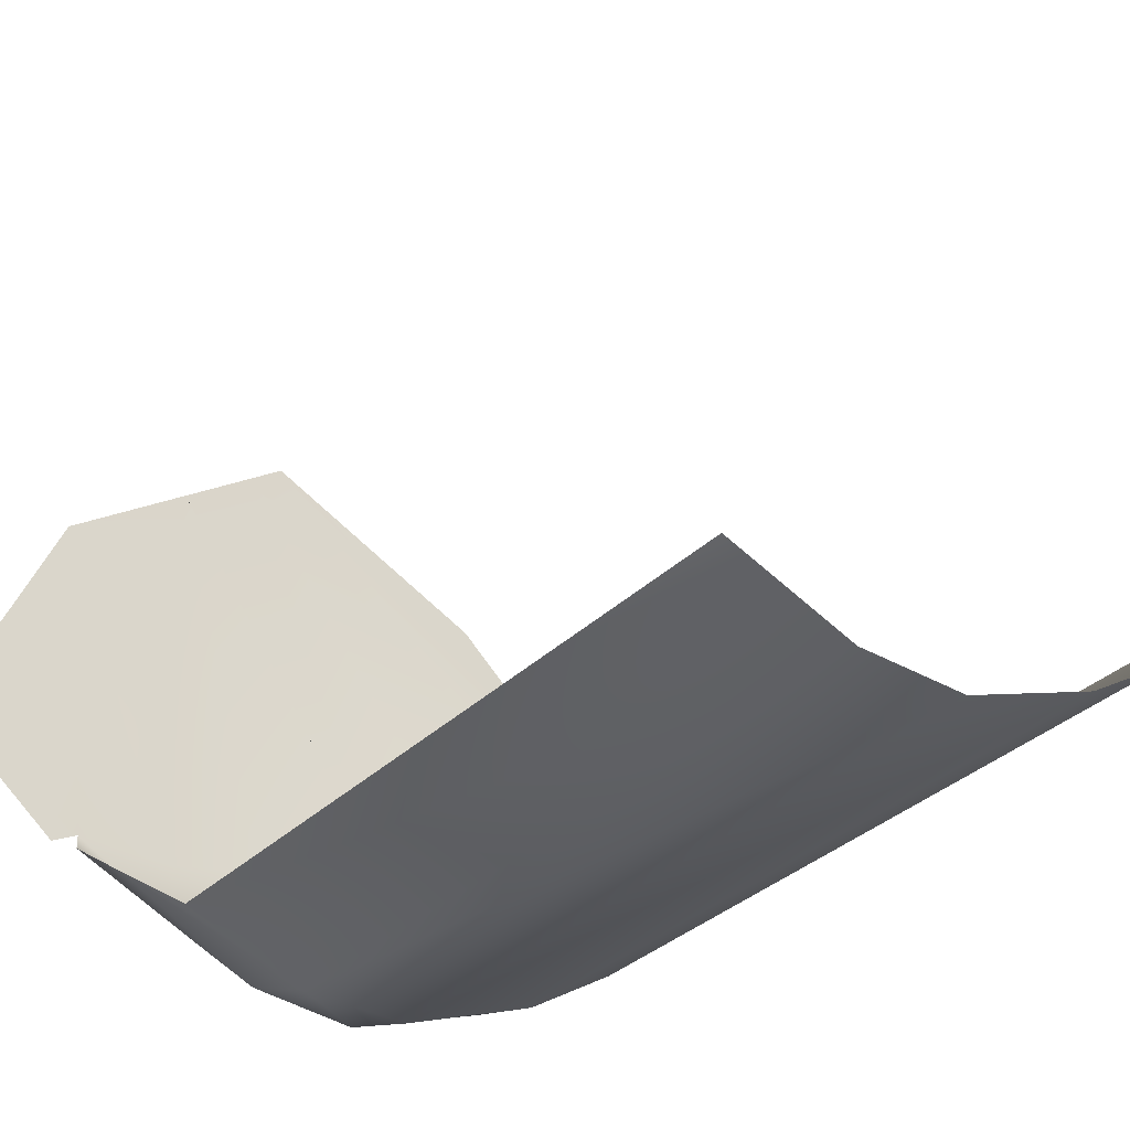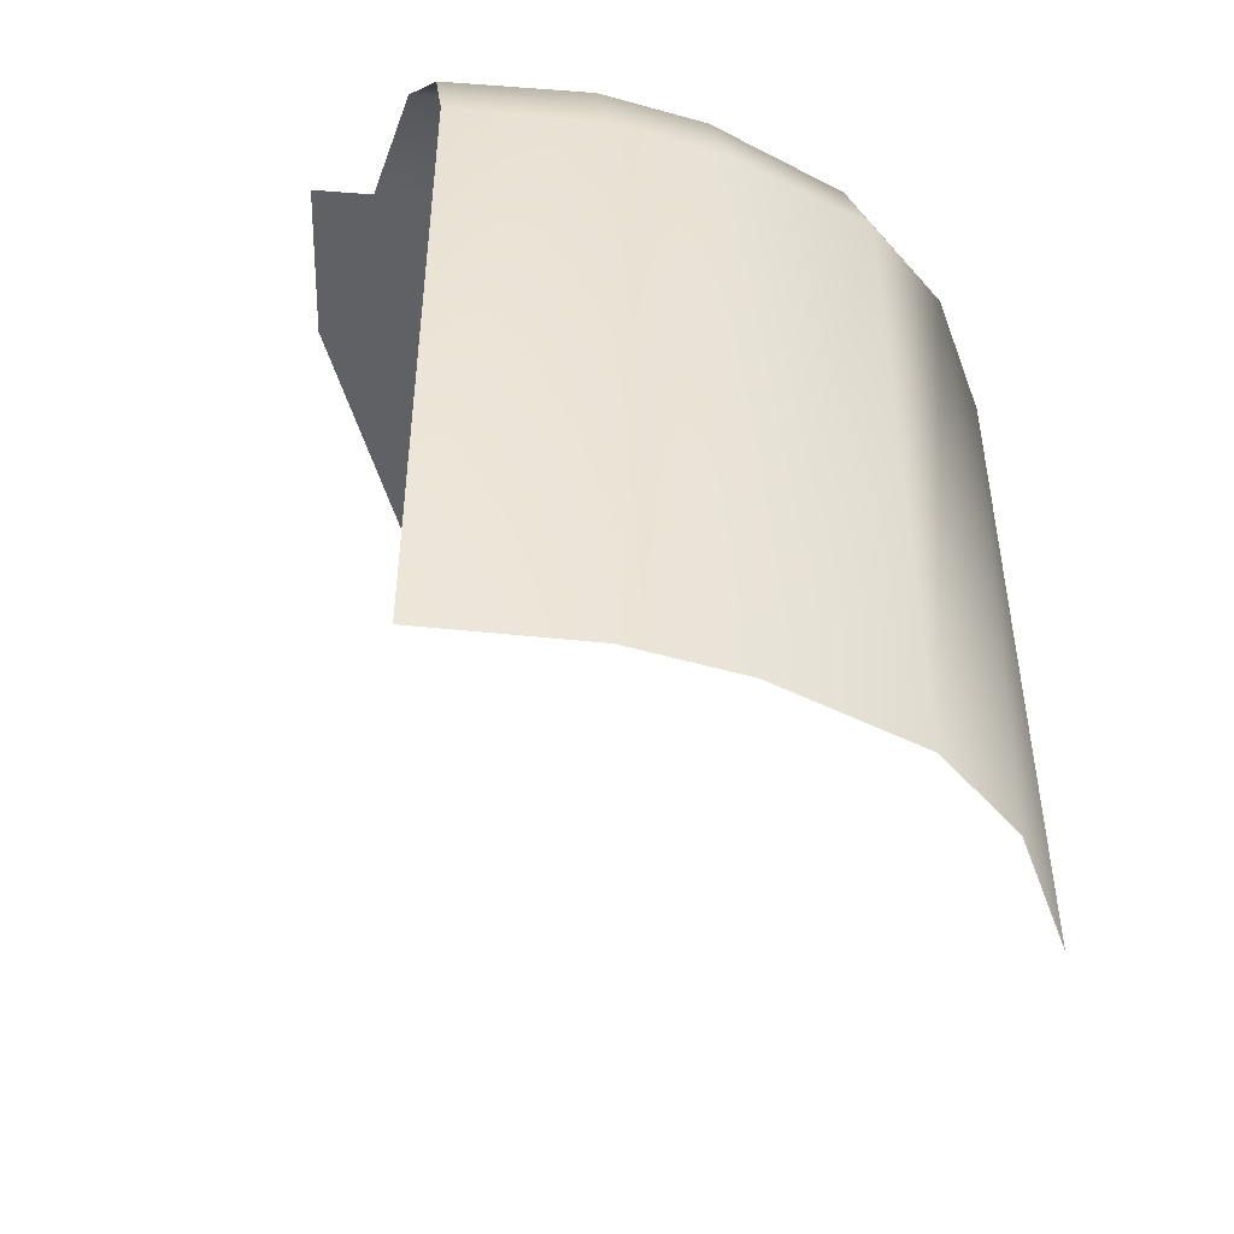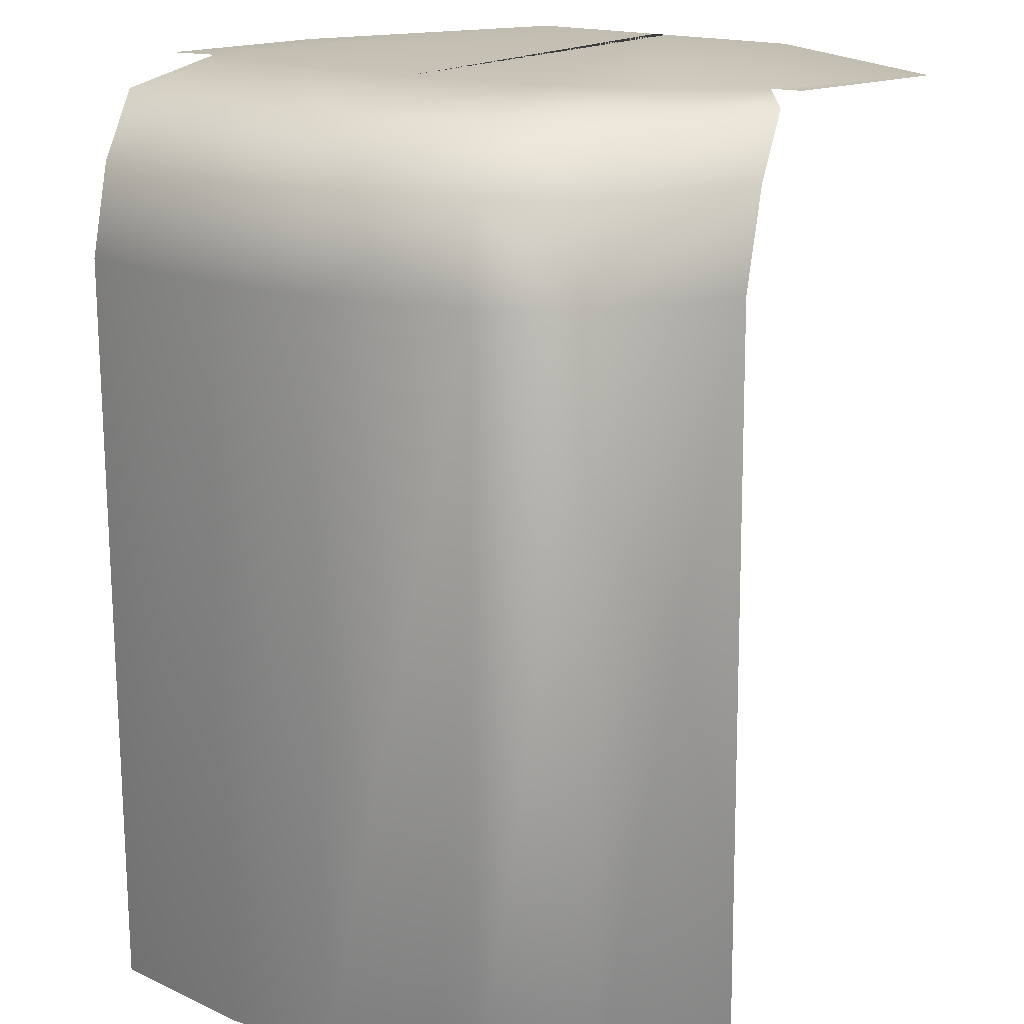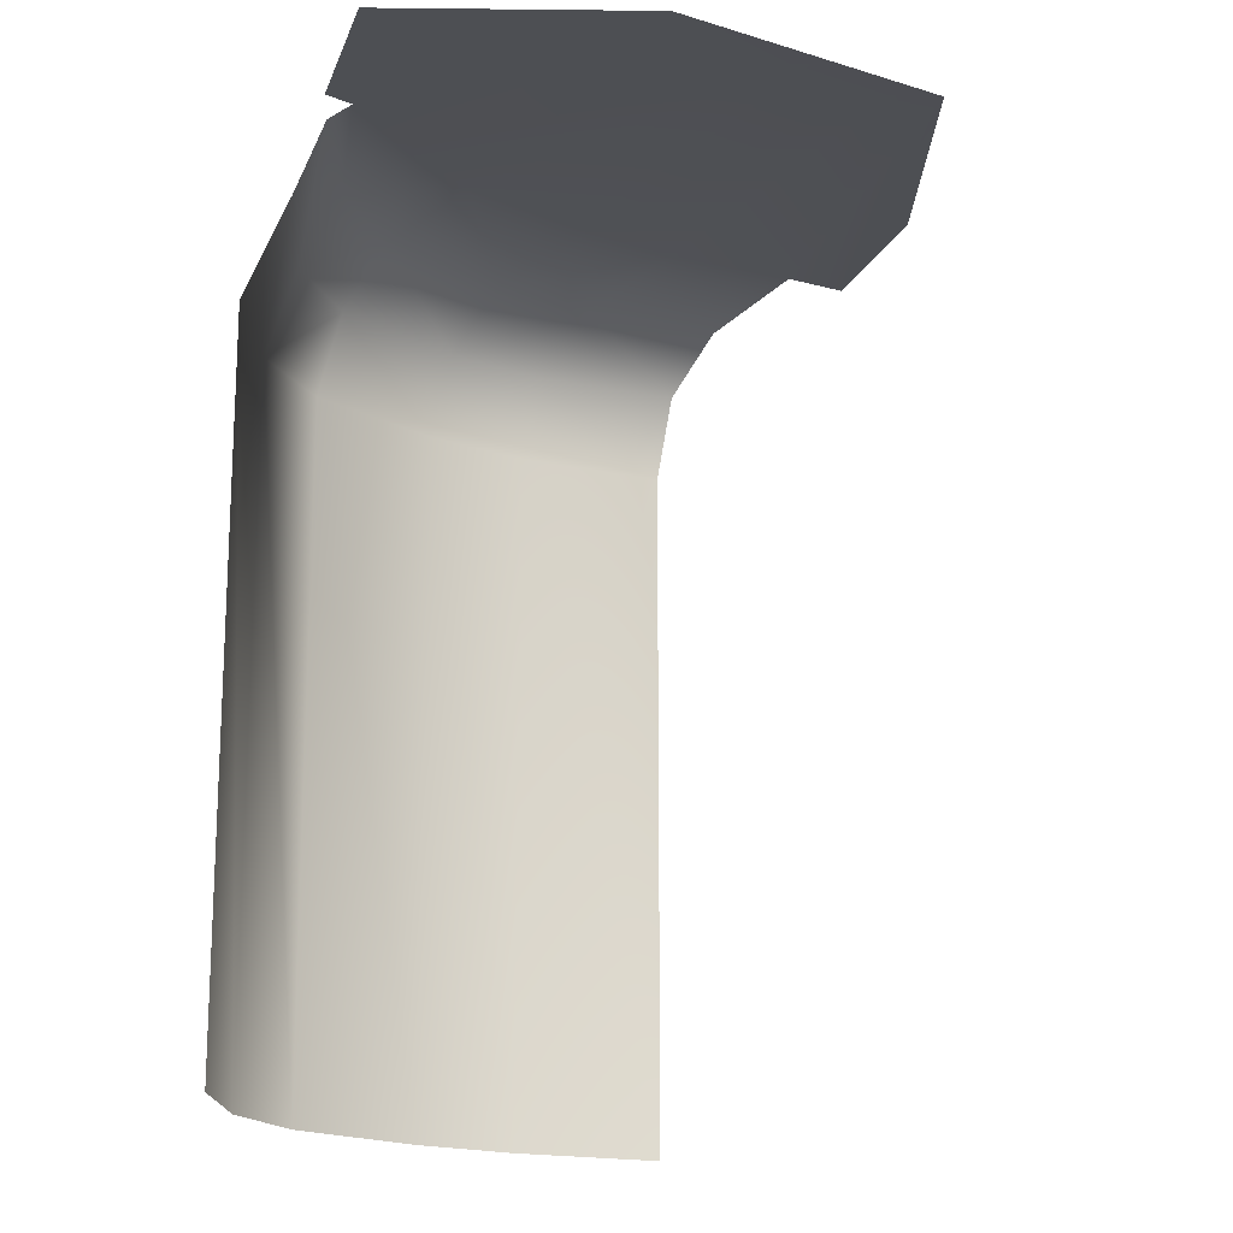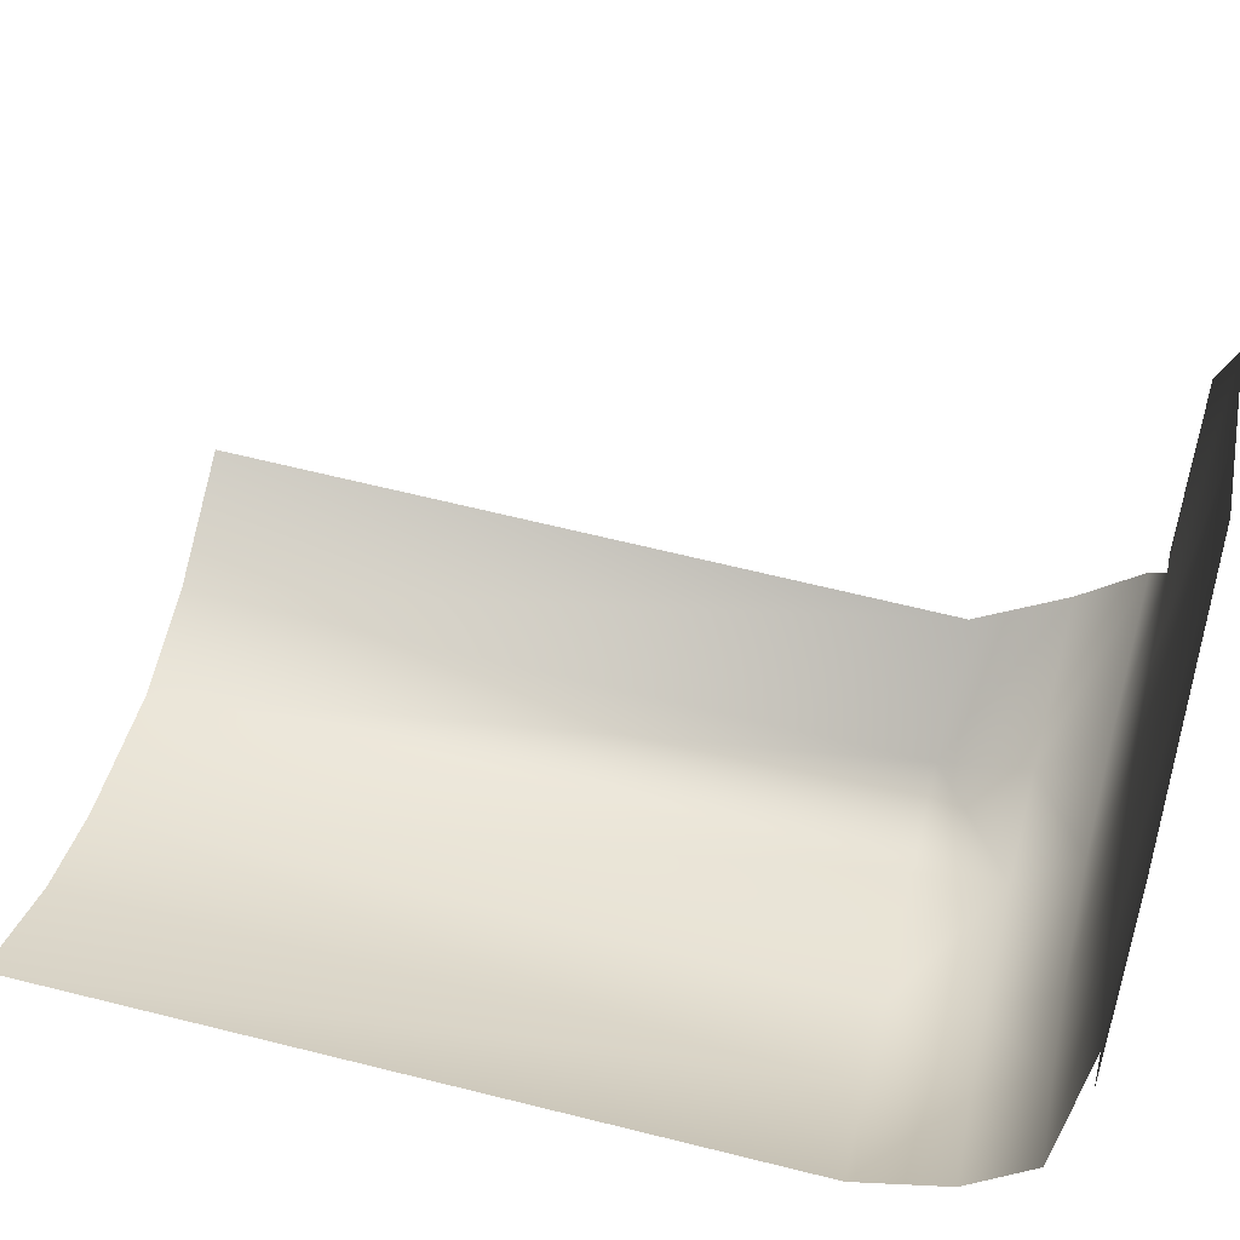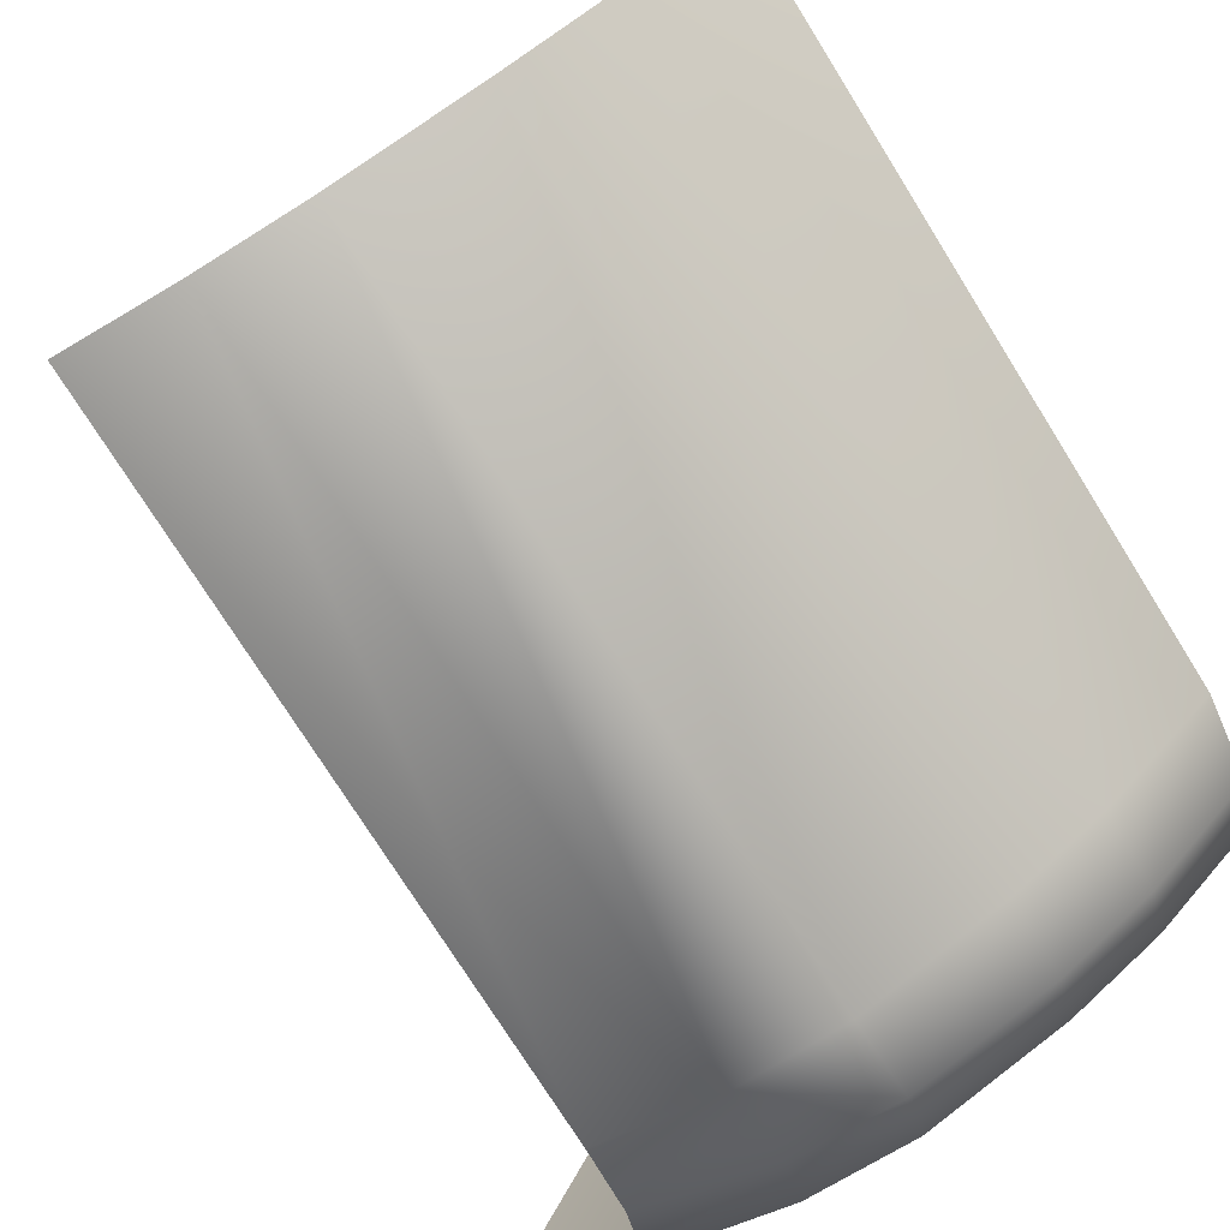
<metadata>
{"format":"obj","ext":"obj","renderer":"f3d","projection":"perspective","resolution":1024,"background":"white","views":[{"elev":-33.8,"azim":-37.7,"up":"+Z"},{"elev":-49.9,"azim":129.7,"up":"+Y"},{"elev":-73.1,"azim":-179.7,"up":"+Z"},{"elev":-17.7,"azim":-67.5,"up":"+Y"},{"elev":66.2,"azim":104.0,"up":"+Z"},{"elev":-74.7,"azim":32.0,"up":"+Z"}]}
</metadata>
<code>
v -5.733 12.37 35.93
v -4.323 12.37 35.3
v -3.585 12.37 34.66
v -3.844 12.39 34.41
v -7.102 12.37 34.94
v -6.841 12.37 33.04
v -6.673 11.45 32.31
v -3.288 11.45 33.34
v -4.483 7.267 32.36
v -3.946 7.267 32.71
v -3.454 12.29 33.78
v -6.882 12.29 32.91
v -3.356 11.95 33.47
v -6.773 11.95 32.66
v -7.721 12.37 33.53
v -6.995 12.37 32.96
v -5.927 12.37 35.79
v -6.443 12.37 35.42
v -6.372 12.37 35.47
v -6.879 12.37 35.1
v -5.305 11.45 32.04
v -5.942 11.45 32.04
v -3.946 11.45 32.71
v -4.483 11.45 32.36
v -4.589 12.29 32.84
v -4.053 12.29 33.19
v -6.047 12.29 32.56
v -5.409 12.29 32.53
v -4.495 11.95 32.5
v -3.962 11.95 32.85
v -5.944 11.95 32.25
v -5.316 11.95 32.19
v -5.942 7.266 32.04
v -5.305 7.267 32.04
v -3.288 7.267 33.34
v -6.673 7.266 32.31
v -4.958 12.38 33.53
v -4.426 12.39 33.88
v -6.281 12.37 33.04
v -5.709 12.38 33.18
o Plane:001
f 1 2 3 4
f 19 18 37 40
f 11 26 38 4
f 27 12 6 39
f 21 24 9 34
f 15 5 6 16
f 24 23 10 9
f 8 23 30 13
f 25 28 40 37
f 31 14 12 27
f 13 30 26 11
f 29 32 28 25
f 22 7 14 31
f 24 21 32 29
f 23 8 35 10
f 5 20 39 6
f 24 29 30 23
f 22 31 32 21
f 29 25 26 30
f 31 27 28 32
f 25 37 38 26
f 27 39 40 28
f 7 22 33 36
f 22 21 34 33
f 19 40 39 20
f 17 38 37 18
f 17 1 4 38

</code>
